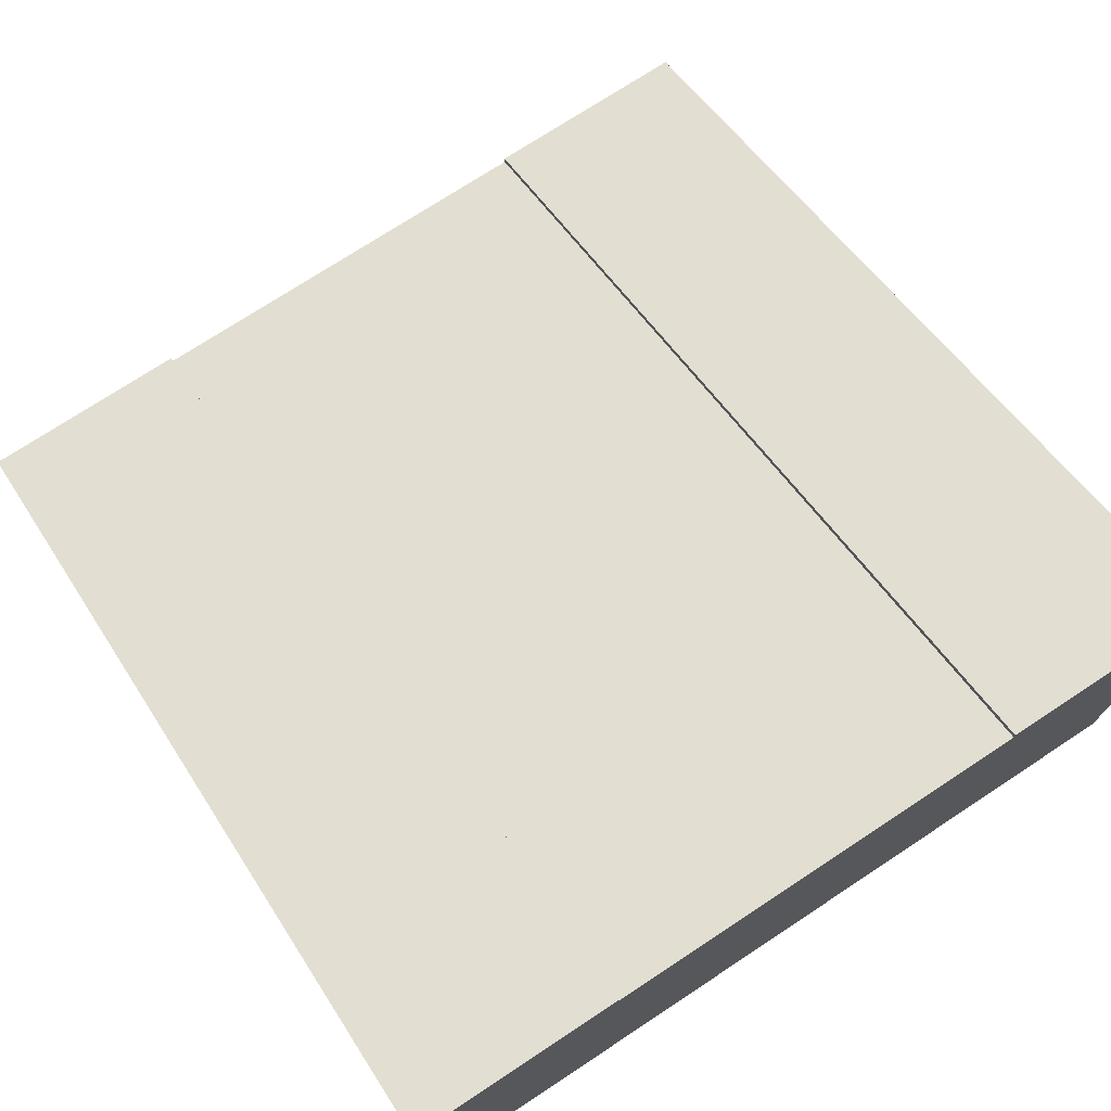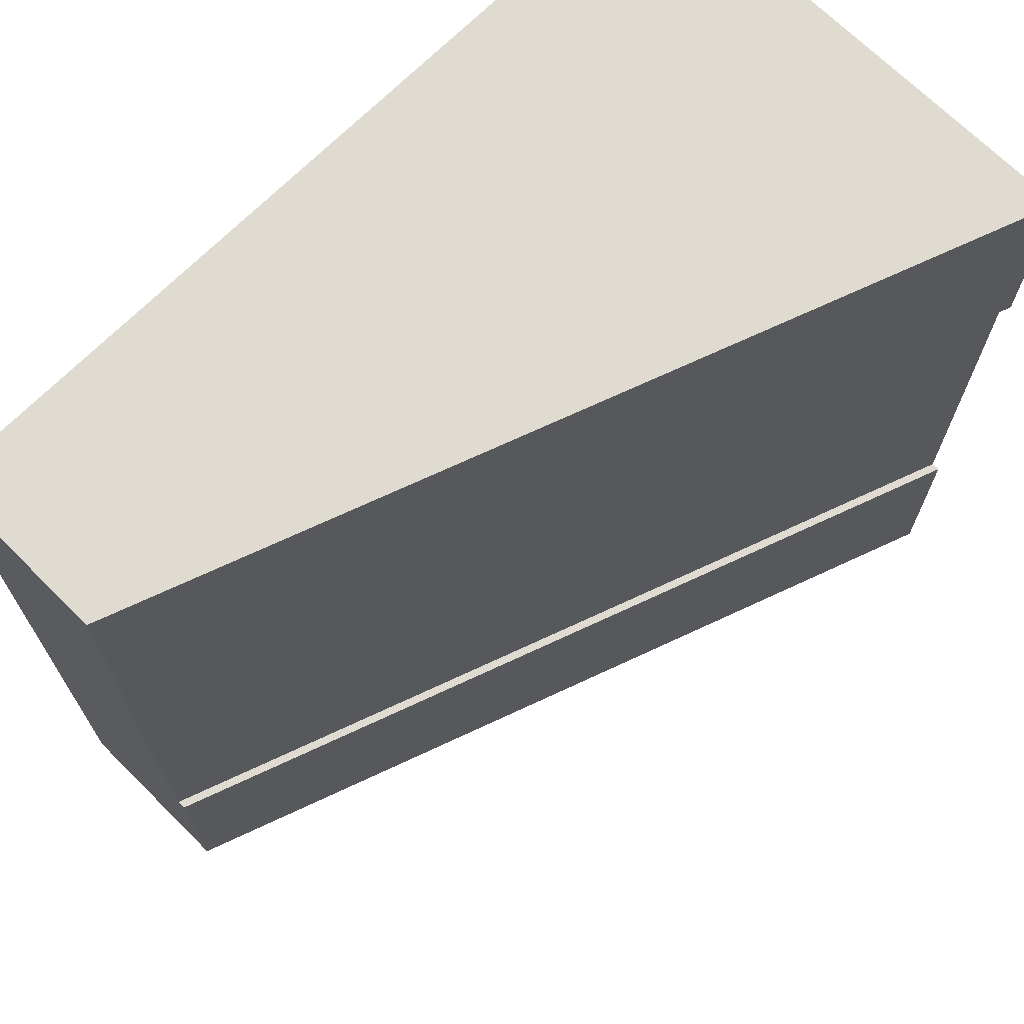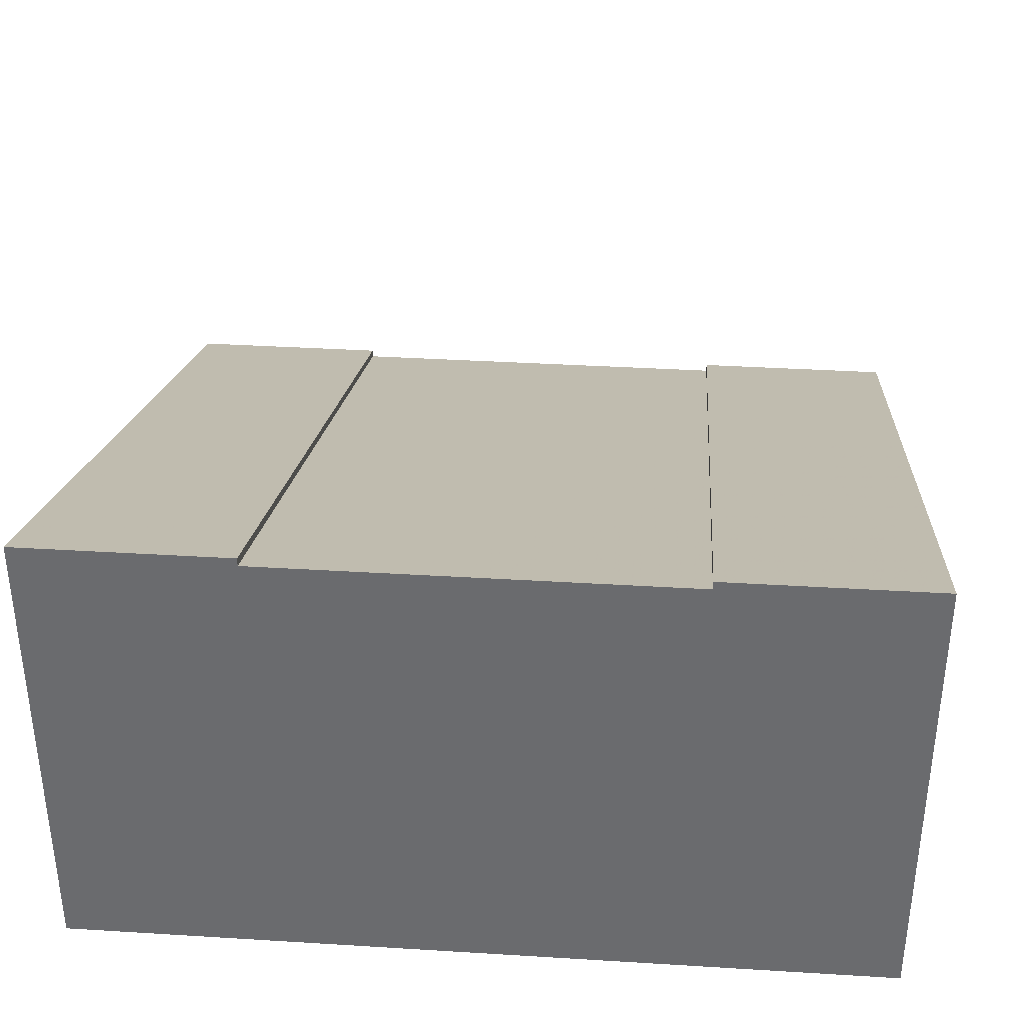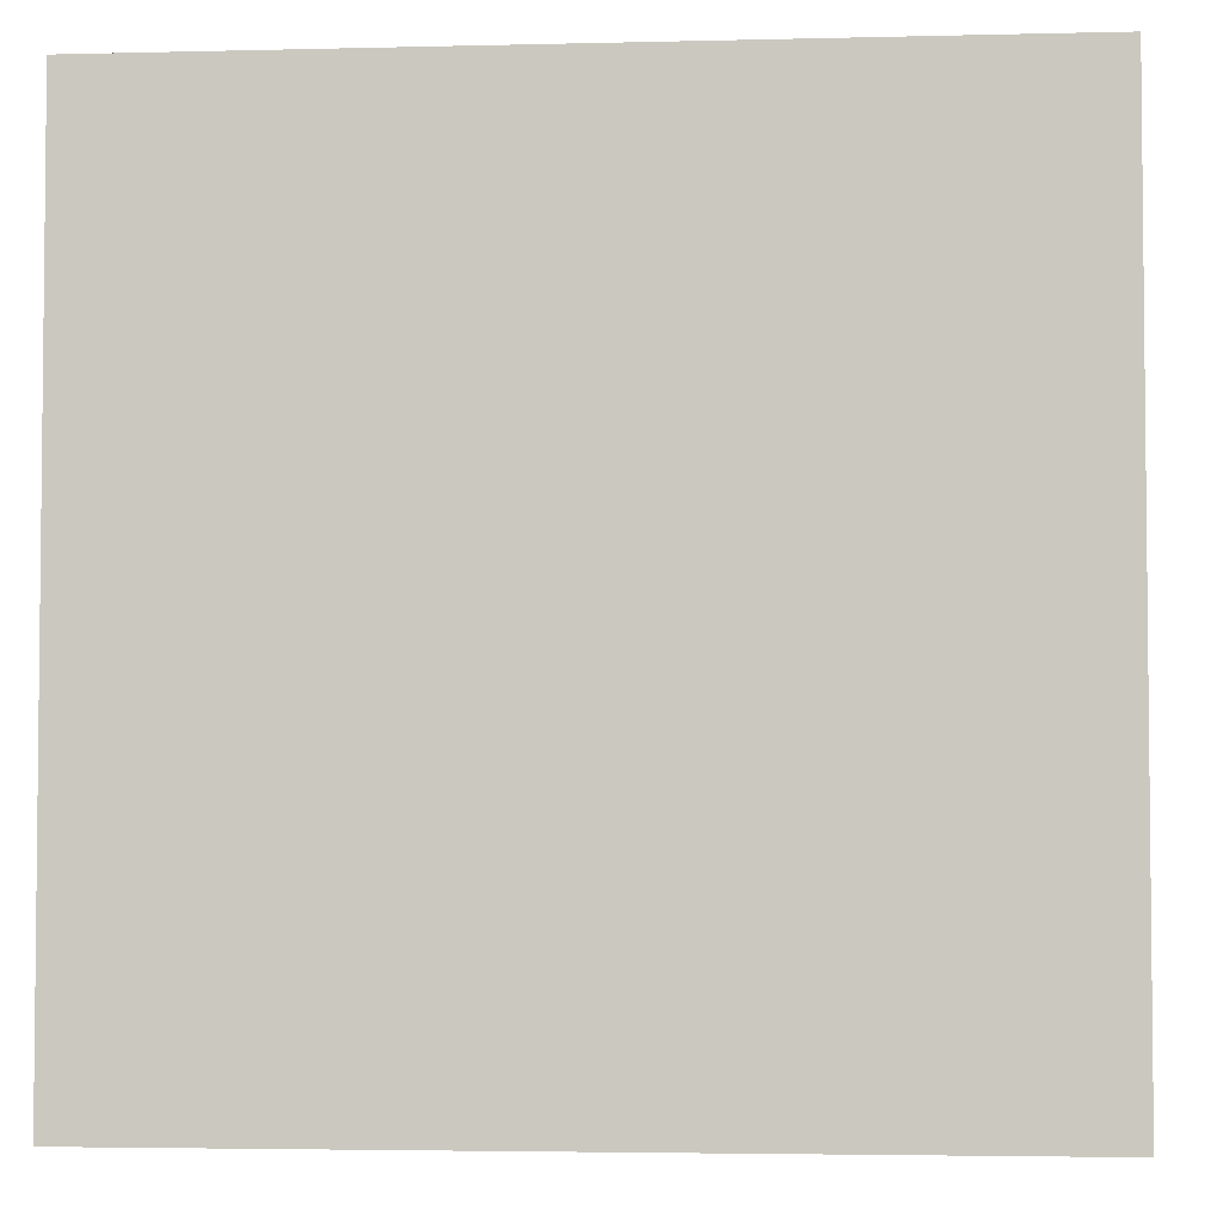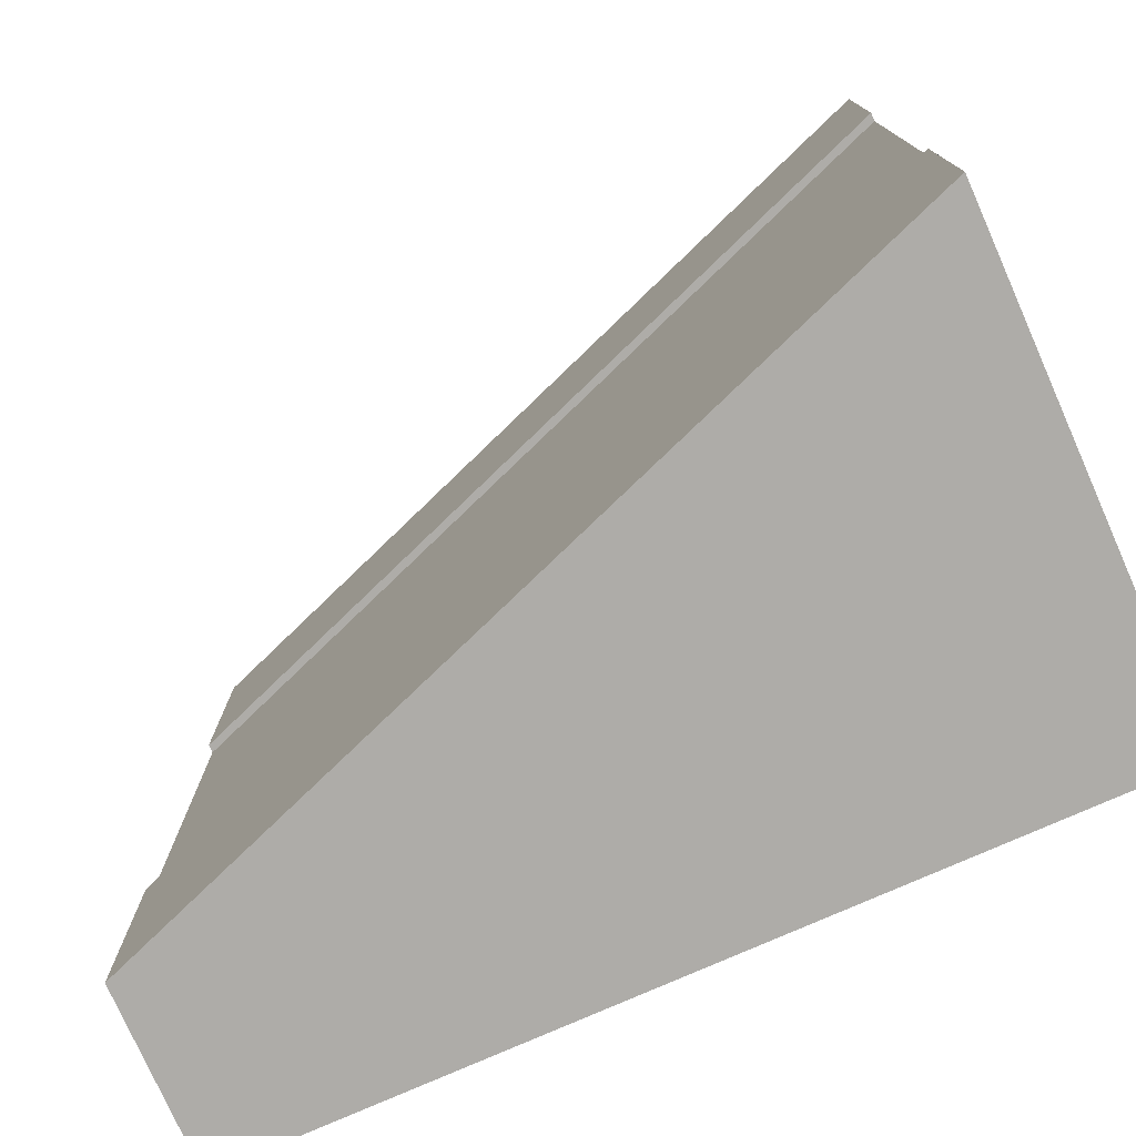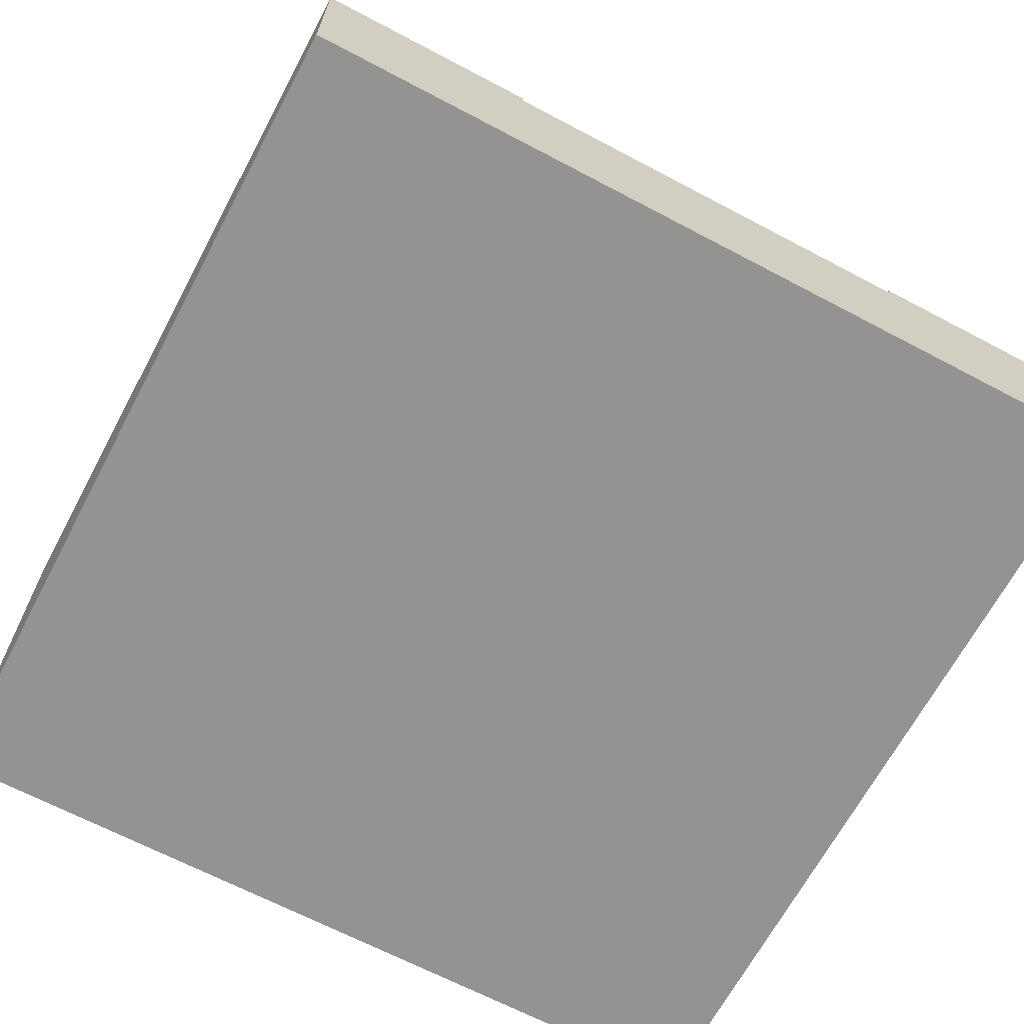
<metadata>
{"format":"obj","ext":"obj","renderer":"f3d","projection":"perspective","resolution":1024,"background":"white","views":[{"elev":73.8,"azim":-123.3,"up":"+Y"},{"elev":69.8,"azim":134.8,"up":"+Z"},{"elev":36.1,"azim":-85.4,"up":"+Y"},{"elev":-3.7,"azim":4.7,"up":"+Z"},{"elev":-76.8,"azim":-156.1,"up":"+Z"},{"elev":-66.8,"azim":62.1,"up":"+Y"}]}
</metadata>
<code>
v 0 0.5667 0.75
v 0 0.5667 0.25
v 0 0.4667 0.25
v 0 0.4667 0.75
v 1 0.2 0.25
v 1 0.2 0.75
v 1 0.21 0.25
v 0 0.5767 0.25
v 1 0.1 0.25
v 1 0.1 0.75
v 1 0.21 0.75
v 1 0.21 1
v 1 0 1
v 1 0 0
v 1 0.21 0
v 0 0.5767 0.75
v 0 0.5767 0
v 0 0 0
v 0 0 1
v 0 0.5767 1
g Mesh1 Group1 Model
f 2 4 1
f 2 3 4
f 2 6 5
f 2 1 6
f 7 2 5
f 7 8 2
f 12 6 11
f 13 14 10
f 13 10 6
f 13 6 12
f 15 7 5
f 15 5 9
f 9 10 14
f 15 9 14
f 6 9 5
f 6 10 9
f 1 11 6
f 1 16 11
f 17 2 8
f 18 19 3
f 18 3 2
f 18 2 17
f 20 16 1
f 20 1 4
f 4 3 19
f 20 4 19
f 8 15 17
f 8 7 15
f 14 17 15
f 14 18 17
f 13 18 14
f 13 19 18
f 19 12 20
f 19 13 12
f 11 20 12
f 11 16 20

</code>
